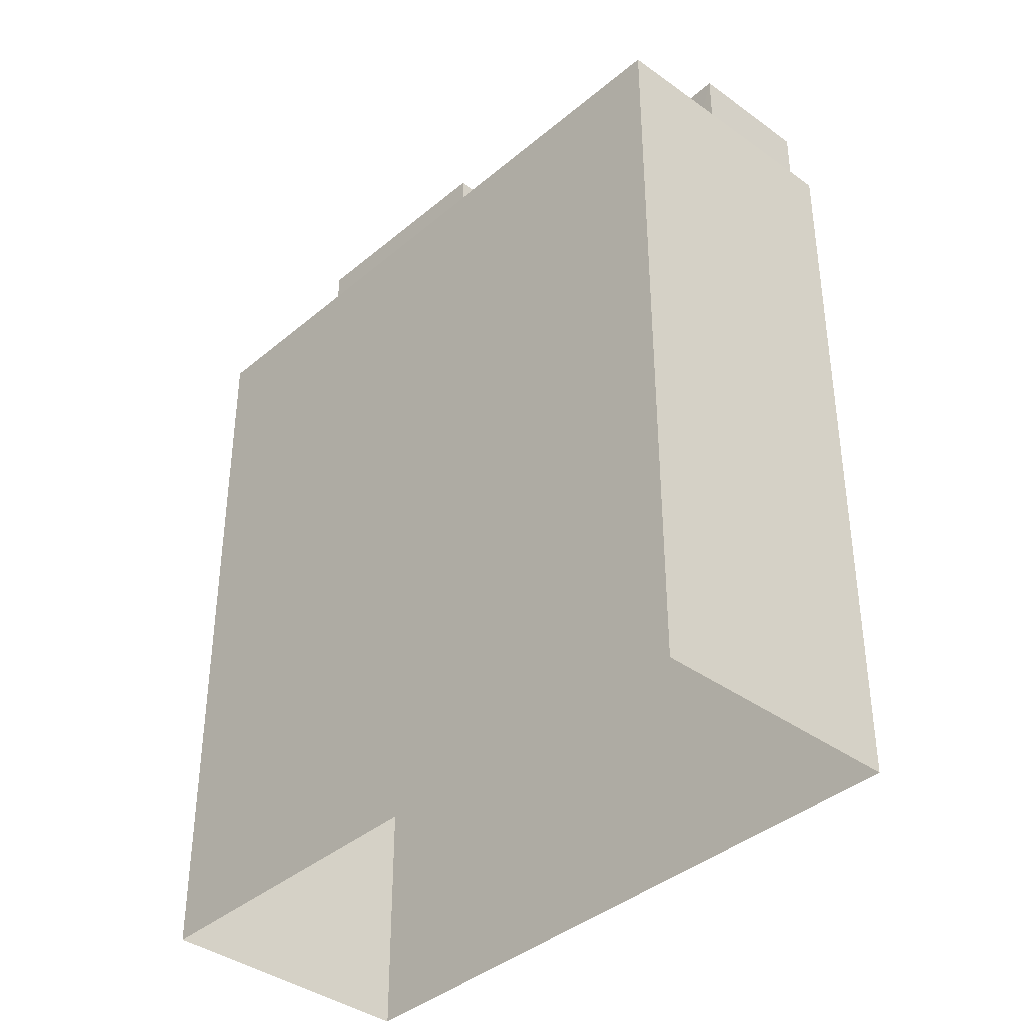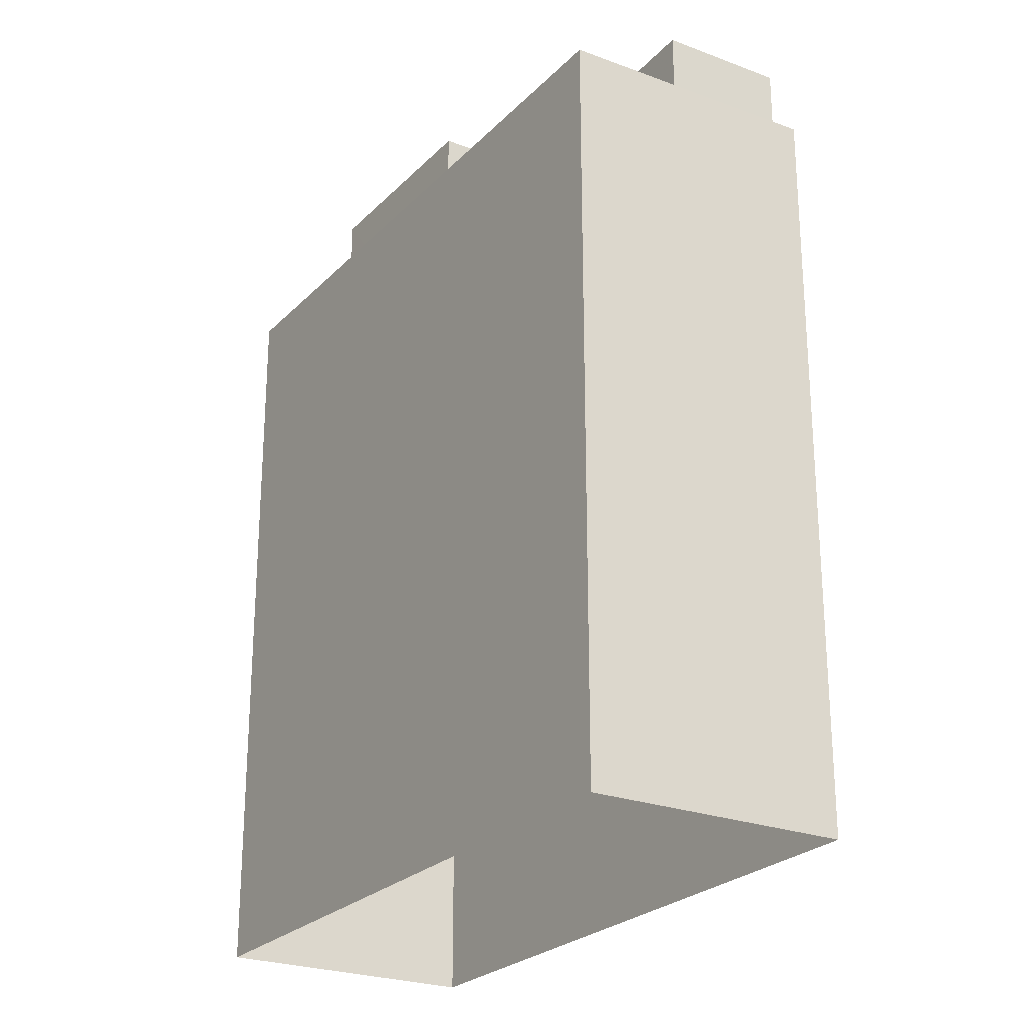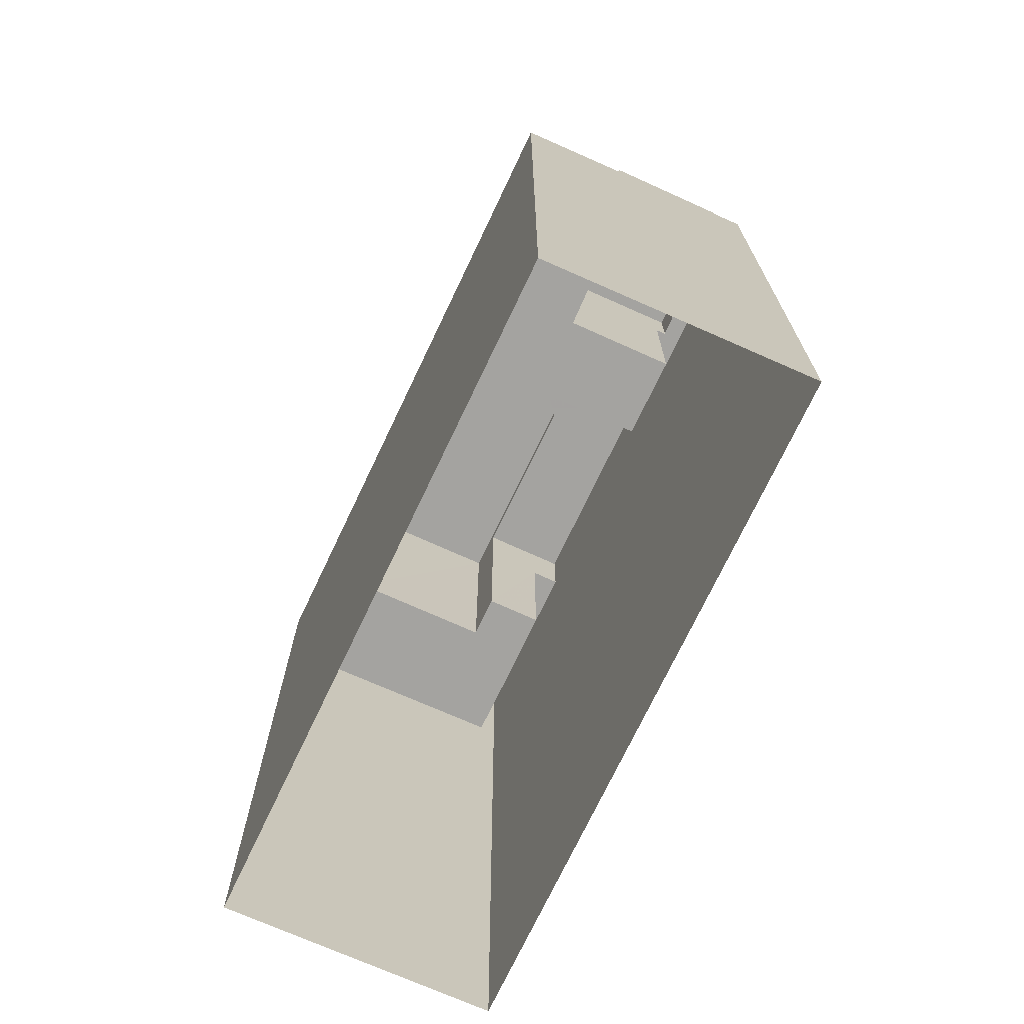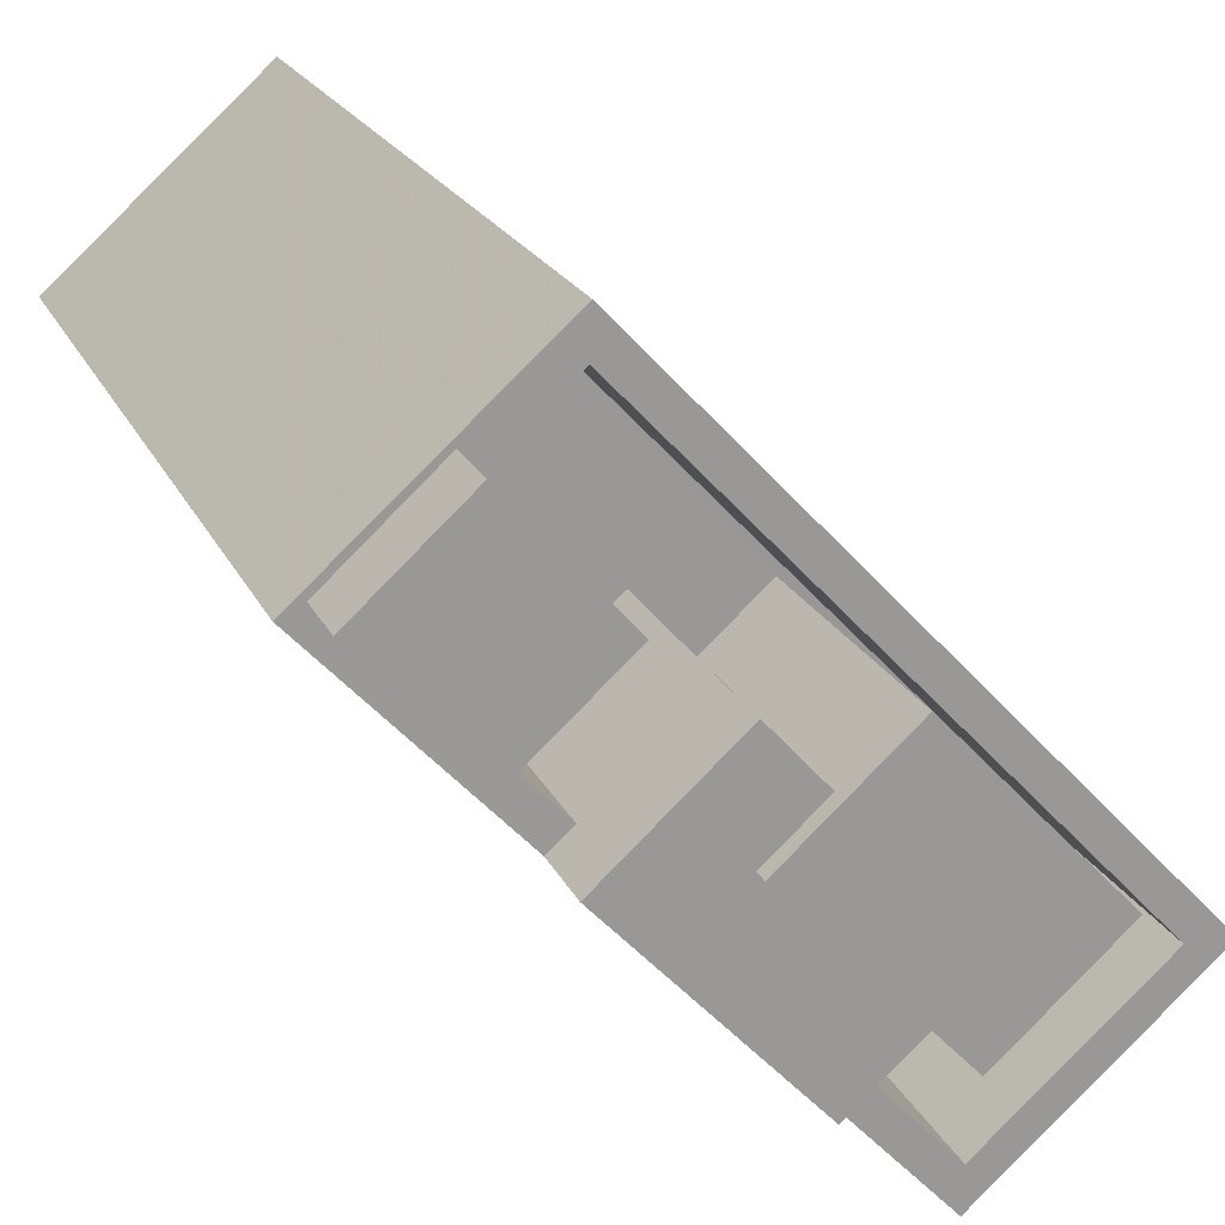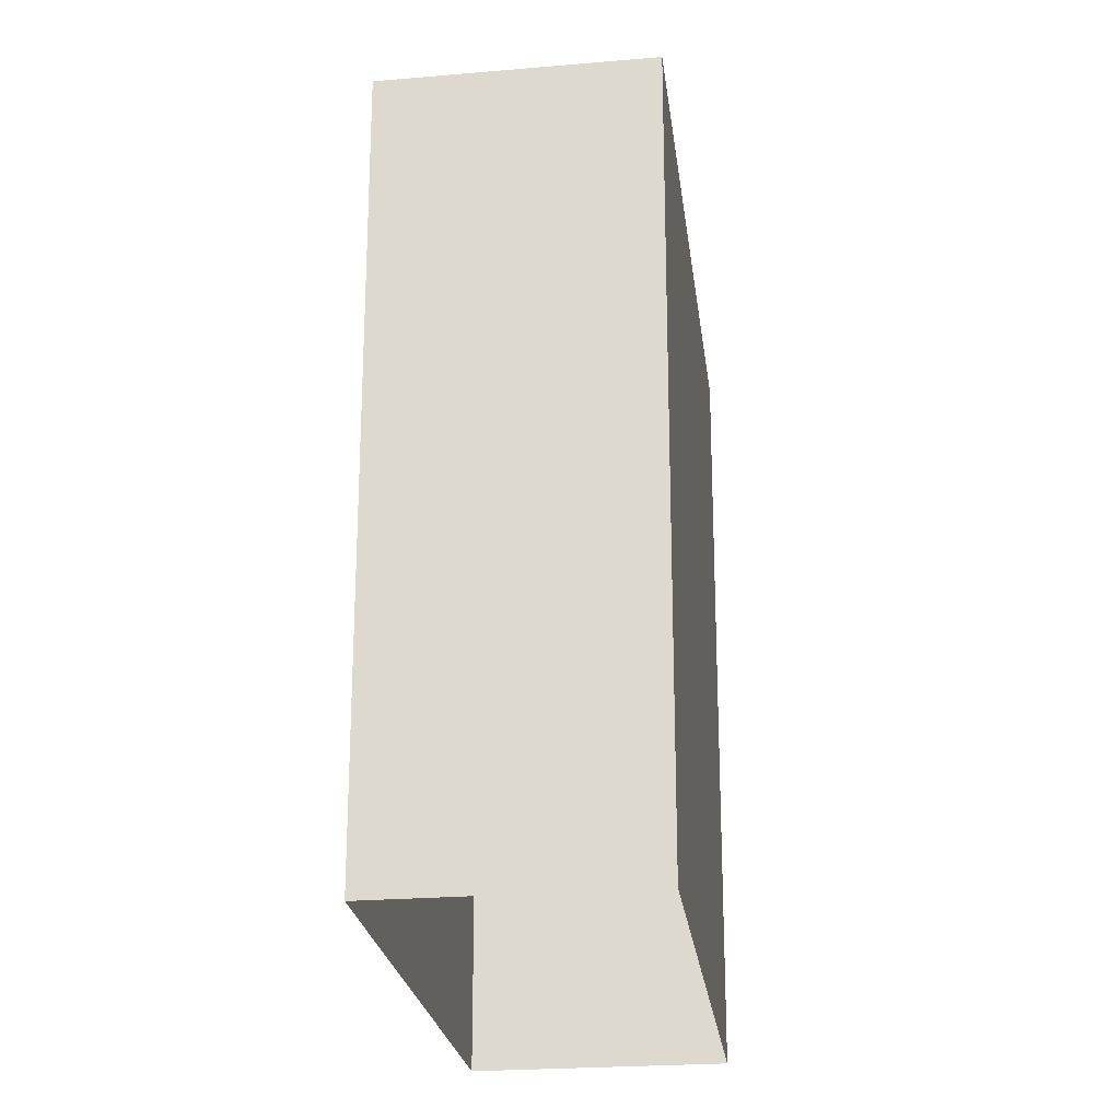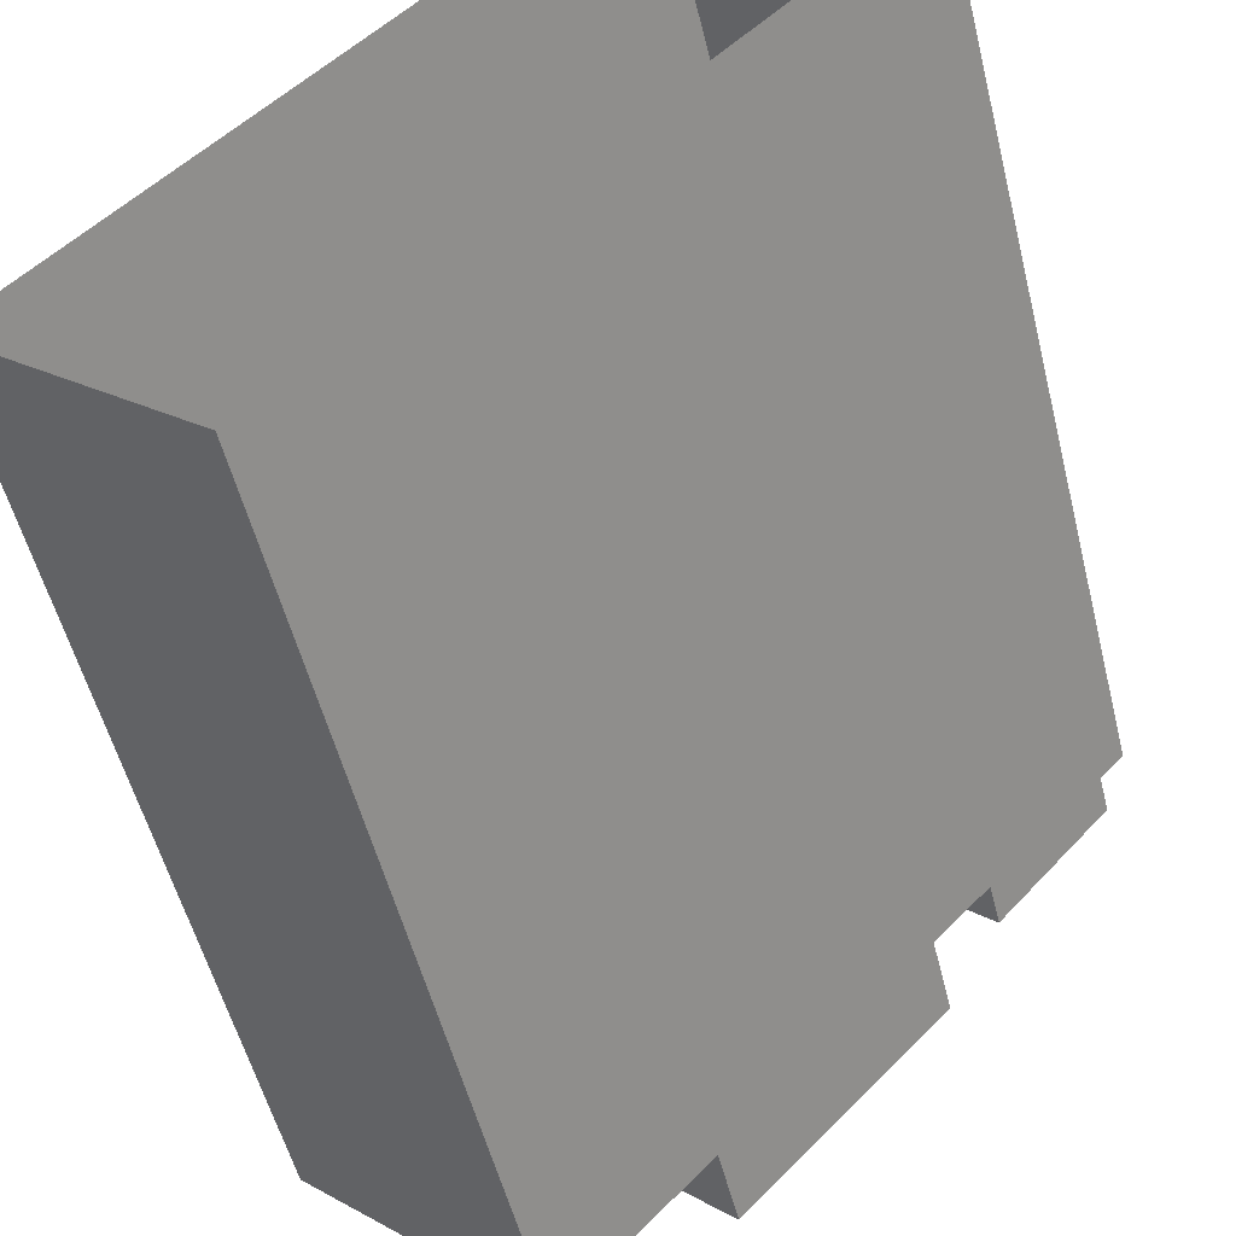
<metadata>
{"format":"obj","ext":"obj","renderer":"f3d","projection":"perspective","resolution":1024,"background":"white","views":[{"elev":-39.2,"azim":179.8,"up":"+Z"},{"elev":-25.1,"azim":-169.3,"up":"+Z"},{"elev":-72.8,"azim":-162.0,"up":"+Z"},{"elev":20.4,"azim":-19.1,"up":"+Y"},{"elev":-23.0,"azim":50.2,"up":"+Z"},{"elev":-53.0,"azim":-166.2,"up":"+Y"}]}
</metadata>
<code>
v -5641 -3.721e+04 2.143
v -5632 -3.722e+04 2.14
v -5636 -3.723e+04 2.14
v -5644 -3.722e+04 2.143
v -5640 -3.722e+04 16.74
v -5644 -3.722e+04 16.74
v -5642 -3.722e+04 16.74
v -5642 -3.722e+04 16.74
v -5638 -3.722e+04 12.67
v -5636 -3.722e+04 12.67
v -5636 -3.722e+04 12.67
v -5633 -3.722e+04 12.67
v -5642 -3.722e+04 12.67
v -5641 -3.722e+04 12.67
v -5640 -3.722e+04 12.67
v -5637 -3.722e+04 12.67
v -5641 -3.721e+04 12.67
v -5642 -3.722e+04 12.67
v -5637 -3.722e+04 12.67
v -5639 -3.722e+04 12.67
v -5638 -3.722e+04 12.67
v -5635 -3.722e+04 12.67
v -5636 -3.723e+04 15.67
v -5636 -3.722e+04 15.67
v -5638 -3.722e+04 15.67
v -5632 -3.722e+04 15.67
v -5633 -3.722e+04 15.67
v -5642 -3.722e+04 15.67
v -5641 -3.722e+04 15.67
v -5641 -3.722e+04 15.67
v -5644 -3.722e+04 15.67
v -5641 -3.721e+04 15.67
v -5638 -3.722e+04 15.67
v -5642 -3.722e+04 15.67
v -5641 -3.721e+04 15.67
v -5642 -3.722e+04 15.67
v -5642 -3.722e+04 15.67
v -5644 -3.722e+04 15.67
v -5638 -3.722e+04 16.9
v -5639 -3.722e+04 16.9
v -5639 -3.722e+04 16.9
v -5637 -3.722e+04 16.9
v -5638 -3.722e+04 16.9
v -5641 -3.722e+04 16.9
v -5637 -3.722e+04 17.16
v -5636 -3.722e+04 17.16
v -5635 -3.722e+04 17.16
v -5639 -3.722e+04 17.16
f 1 2 3
f 4 1 3
f 5 6 7
f 5 8 6
f 9 10 11
f 10 12 11
f 13 14 15
f 16 12 17
f 15 17 18
f 9 11 19
f 20 21 16
f 14 20 15
f 11 12 22
f 22 12 16
f 15 16 17
f 15 20 16
f 23 24 25
f 23 26 27
f 28 29 30
f 31 29 28
f 27 26 32
f 25 24 33
f 31 34 32
f 35 27 32
f 24 23 27
f 28 30 36
f 34 37 35
f 31 38 34
f 31 28 38
f 34 35 32
f 39 40 41
f 42 41 43
f 43 41 44
f 41 40 44
f 45 46 47
f 45 48 46
f 7 36 5
f 5 36 15
f 7 28 36
f 15 36 13
f 38 7 6
f 38 28 7
f 34 38 6
f 8 34 6
f 15 37 5
f 5 37 8
f 15 18 37
f 8 37 34
f 31 4 29
f 43 44 29
f 29 4 3
f 25 3 23
f 43 29 25
f 25 29 3
f 26 2 1
f 32 26 1
f 23 3 2
f 26 23 2
f 31 32 1
f 4 31 1
f 37 17 35
f 37 18 17
f 27 17 12
f 27 35 17
f 24 12 10
f 24 27 12
f 9 24 10
f 9 33 24
f 30 13 36
f 30 14 13
f 43 33 42
f 42 33 19
f 43 25 33
f 19 33 9
f 29 44 30
f 44 40 30
f 30 20 14
f 30 40 20
f 20 39 21
f 20 40 39
f 48 42 46
f 46 42 11
f 48 41 42
f 11 42 19
f 46 22 47
f 46 11 22
f 41 48 39
f 21 39 16
f 16 39 45
f 39 48 45
f 47 16 45
f 47 22 16

</code>
